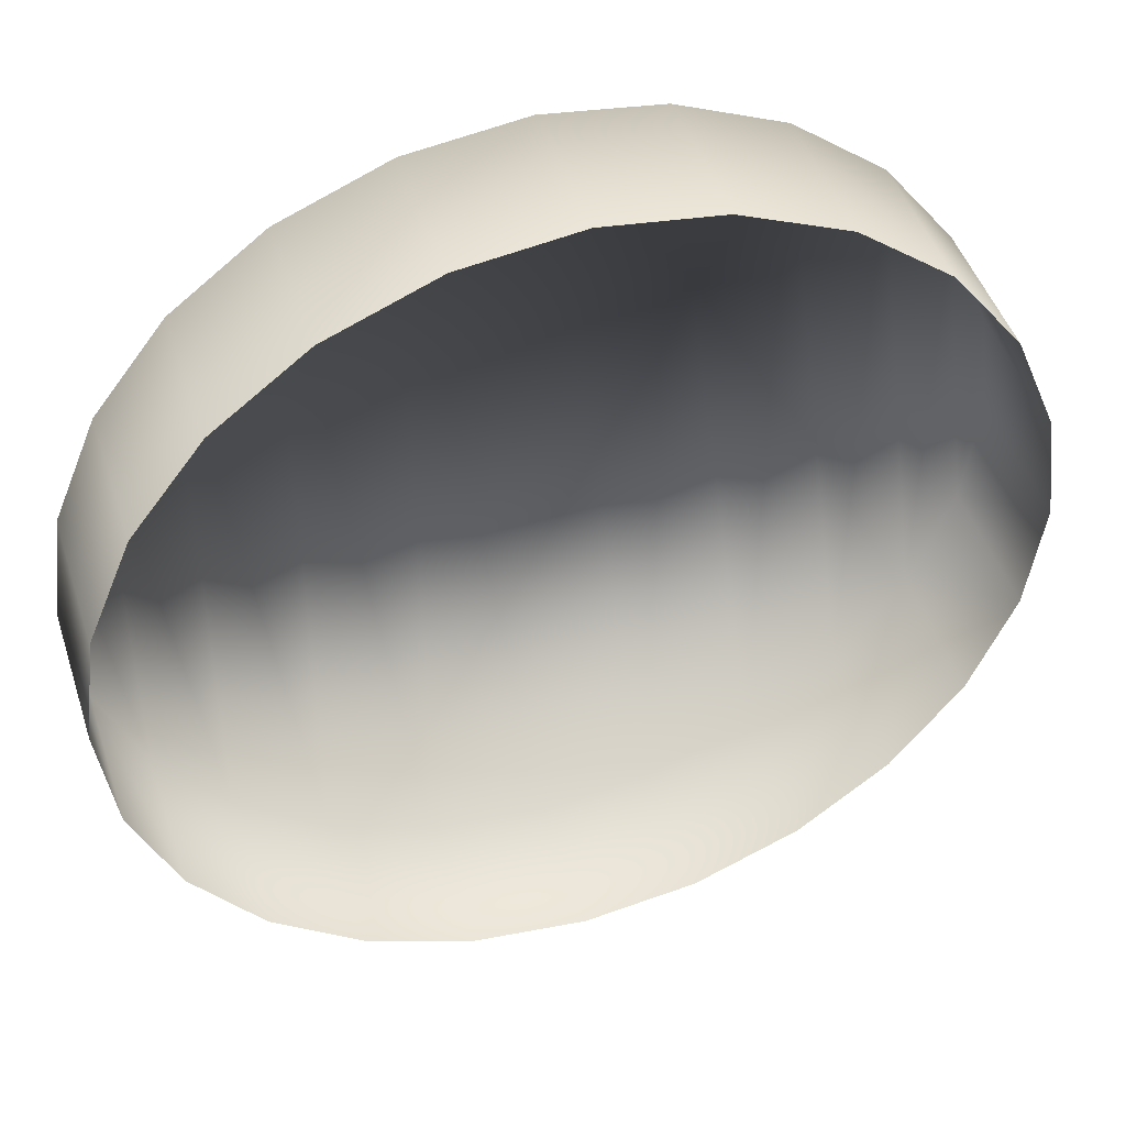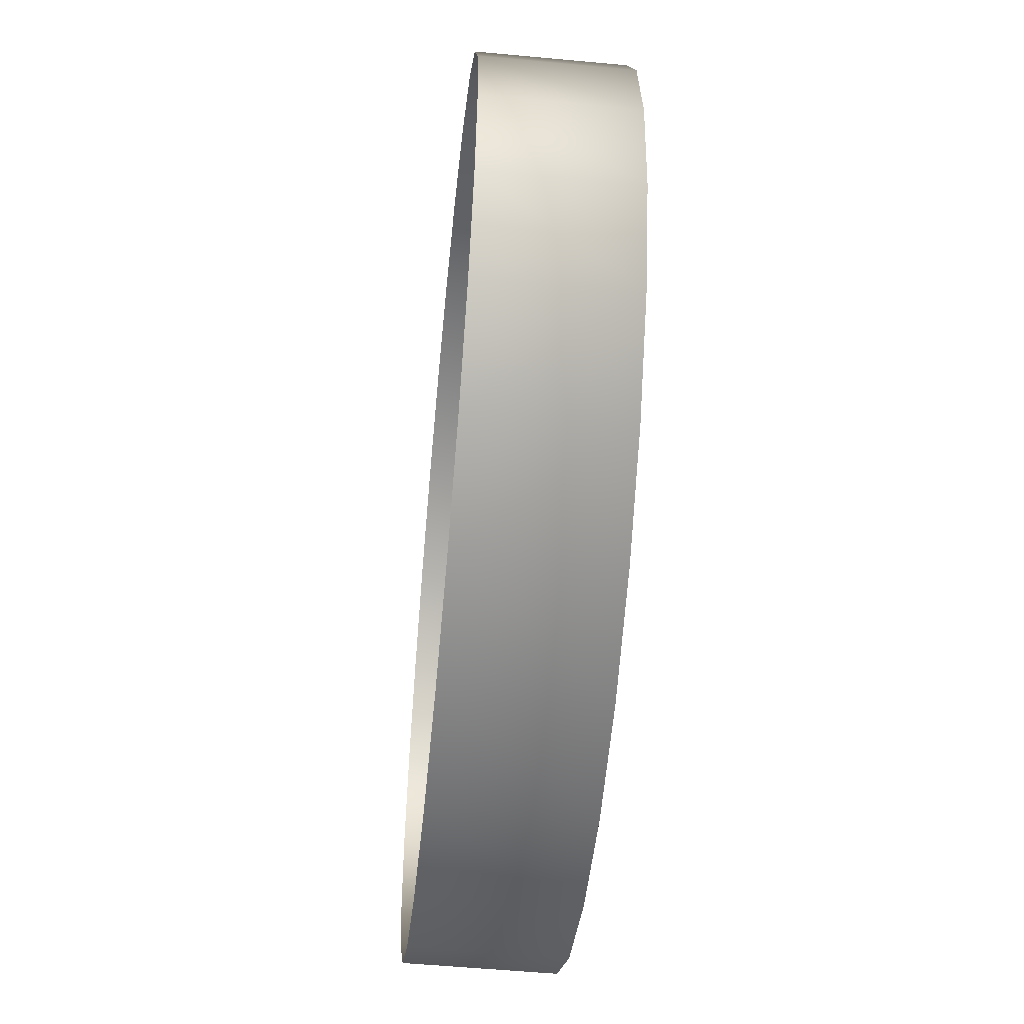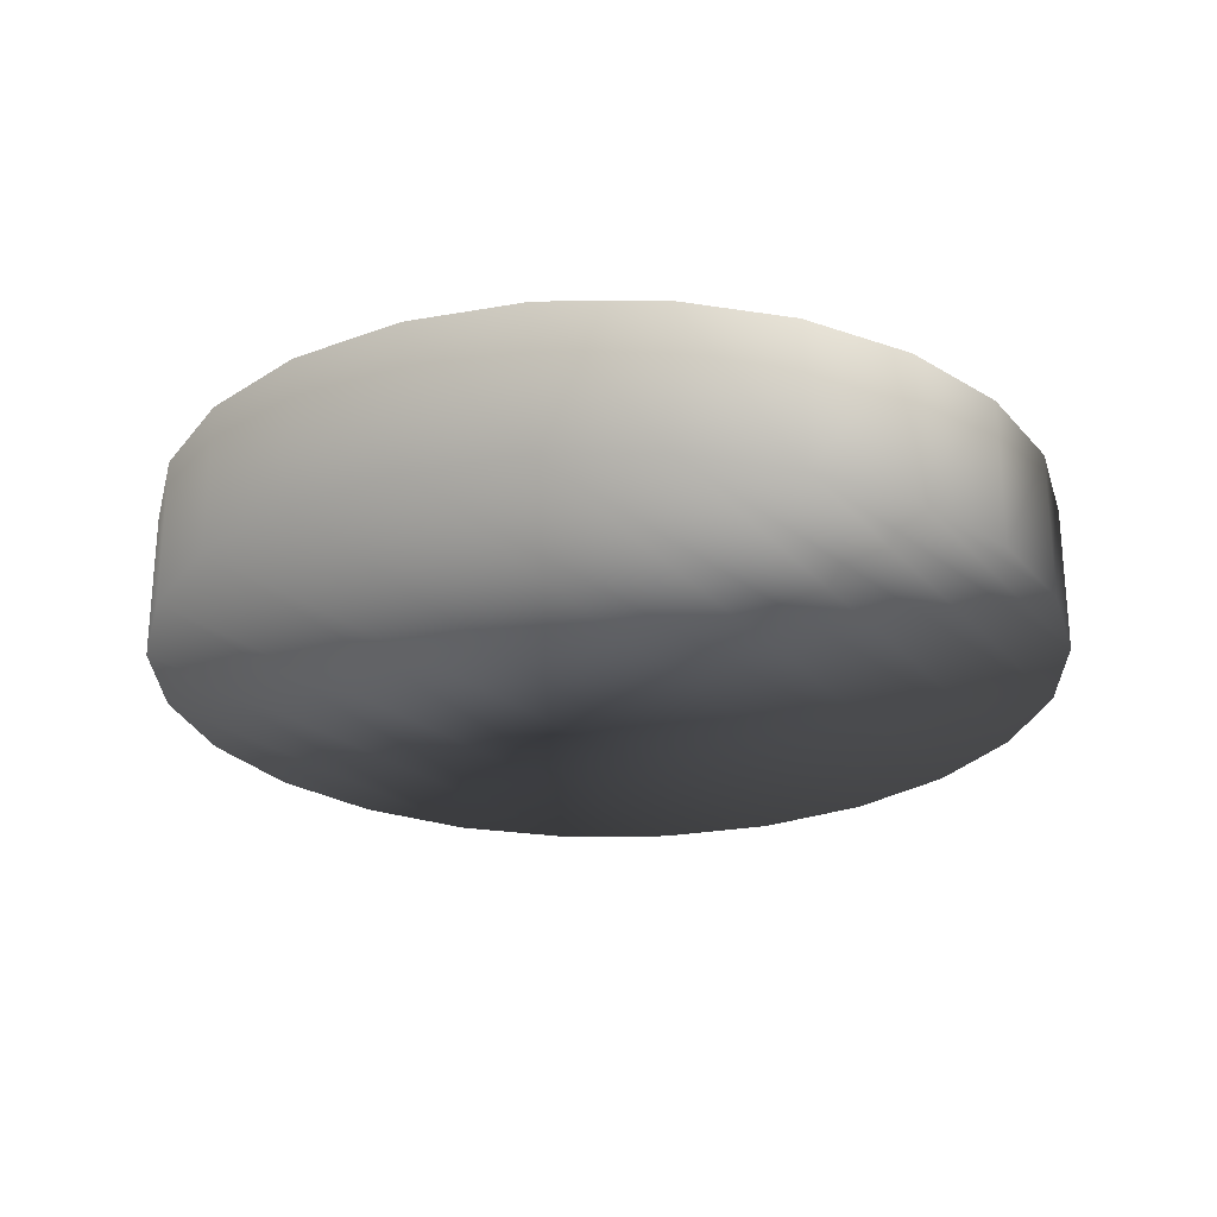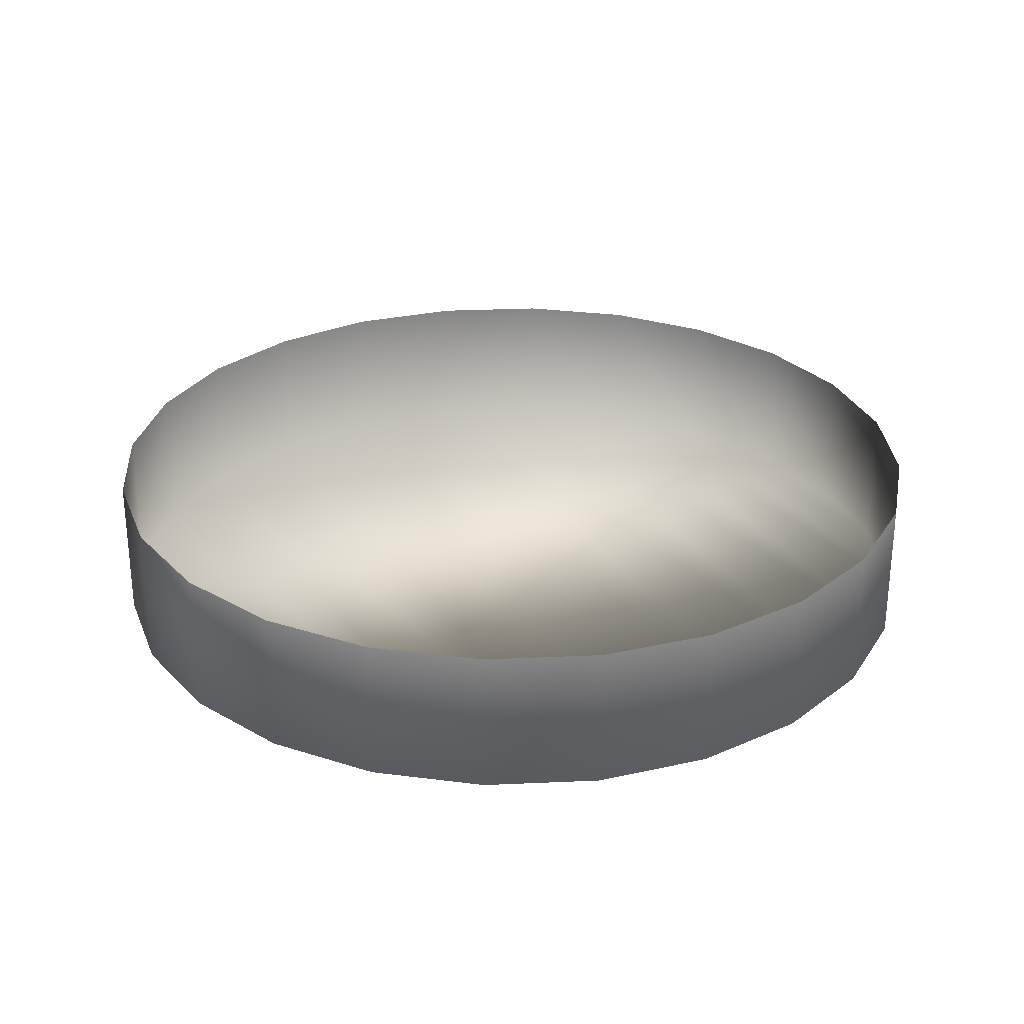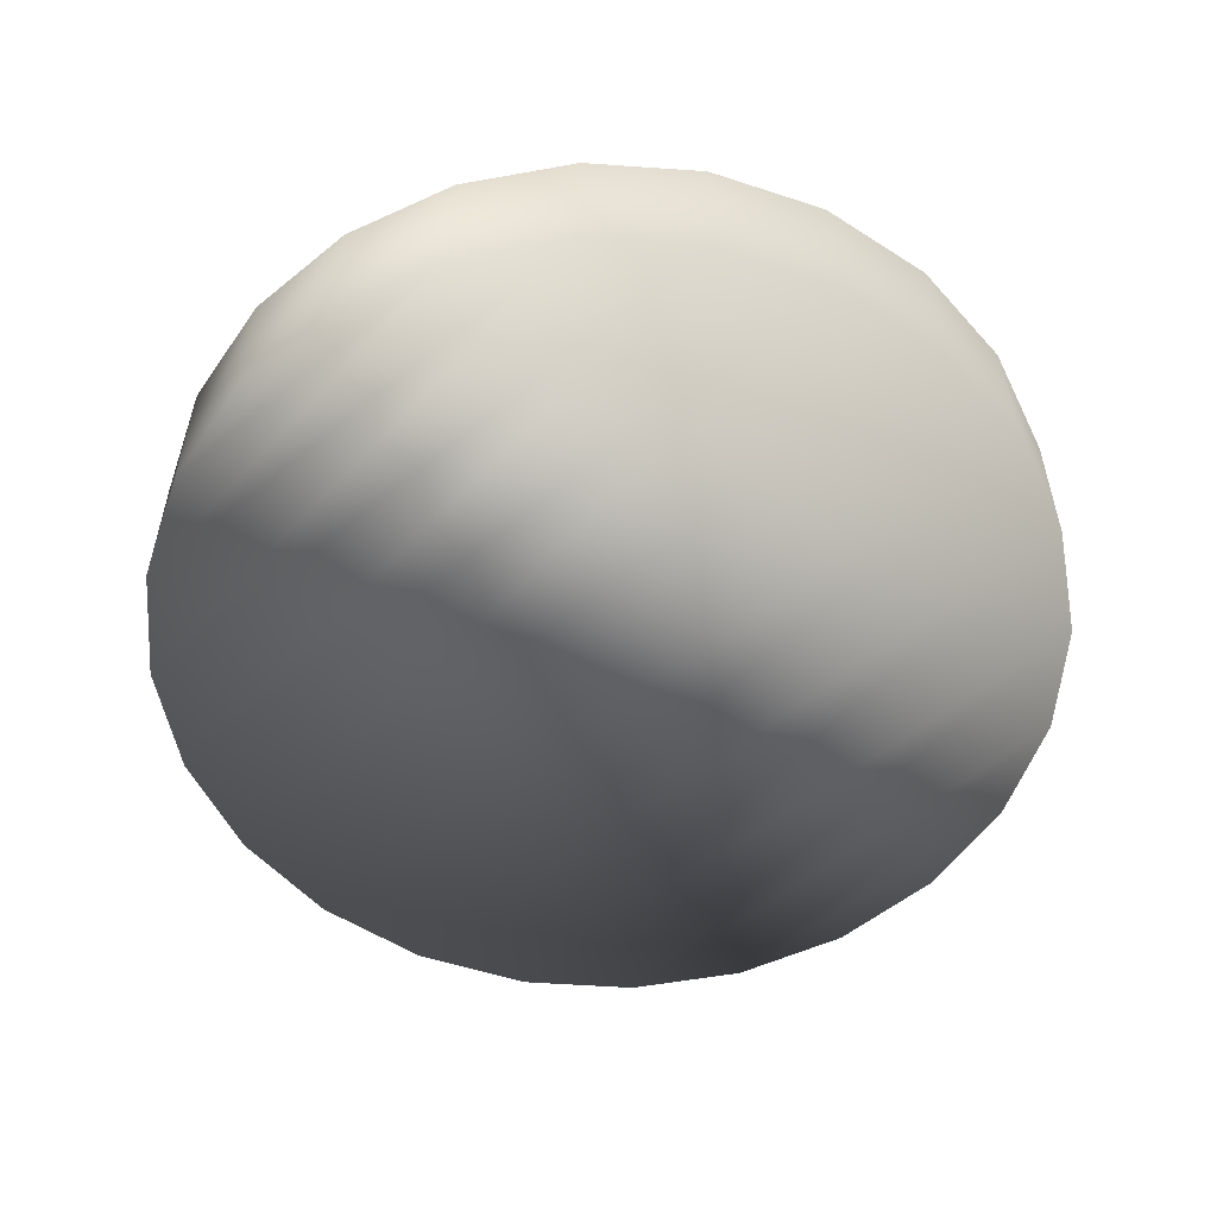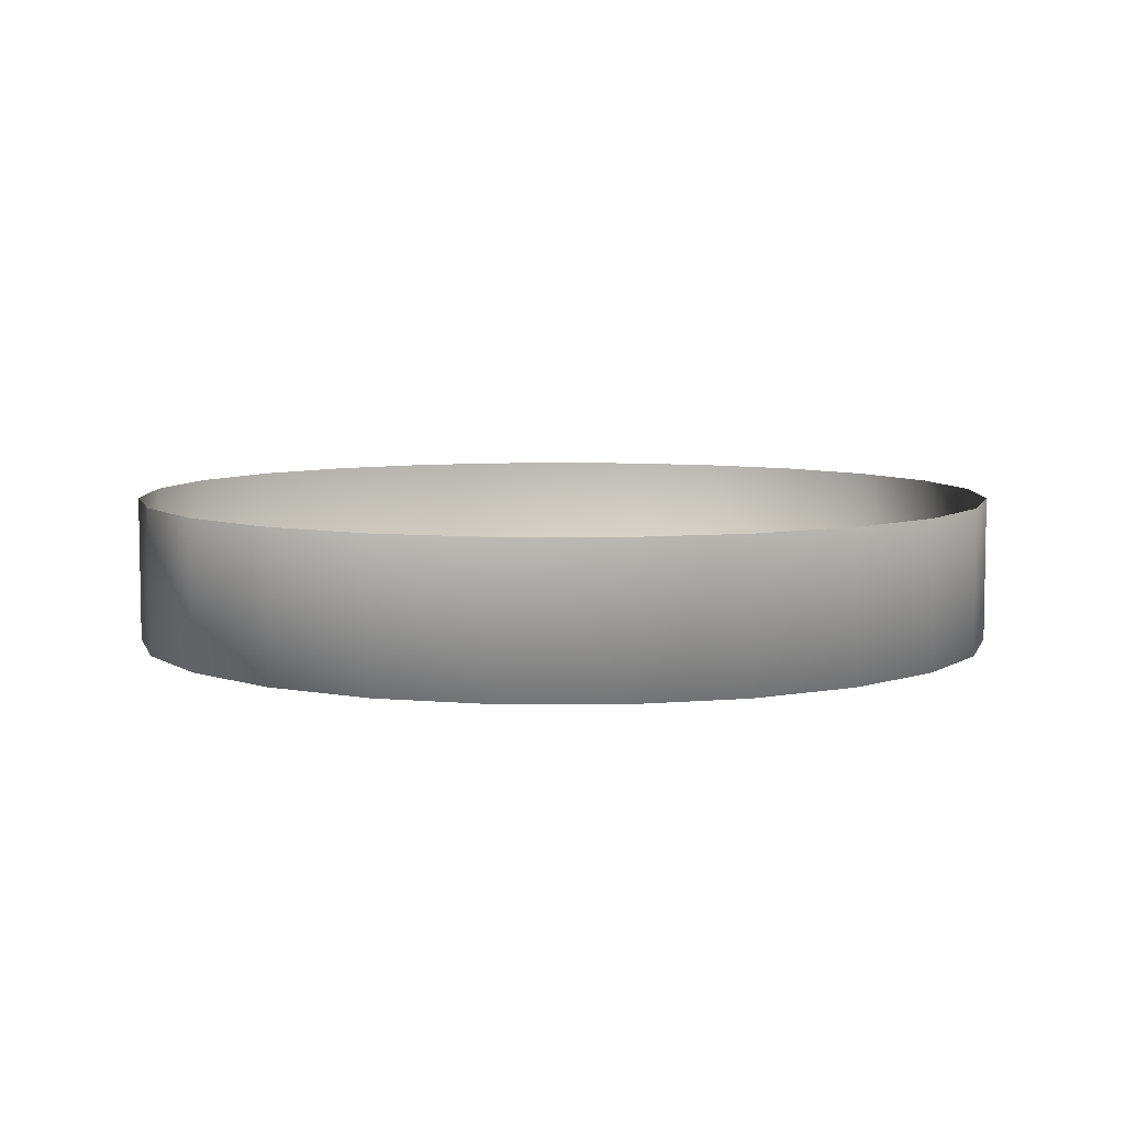
<metadata>
{"format":"obj","ext":"obj","renderer":"f3d","projection":"perspective","resolution":1024,"background":"white","views":[{"elev":46.4,"azim":-17.7,"up":"+Y"},{"elev":-55.1,"azim":84.4,"up":"+Y"},{"elev":-25.8,"azim":-141.6,"up":"+Z"},{"elev":28.0,"azim":153.6,"up":"+Z"},{"elev":-54.6,"azim":-41.7,"up":"+Z"},{"elev":6.7,"azim":157.7,"up":"+Z"}]}
</metadata>
<code>
o mesh40/mesh40-geometry#mesh40-geometry
v 0.3145 -0.03374 -0.2886
v 0.315 -0.02962 -0.2886
v 0.315 -0.03786 -0.2886
v 0.3145 -0.03374 -0.2833
v 0.3166 -0.0417 -0.2886
v 0.315 -0.03786 -0.2833
v 0.315 -0.02962 -0.2833
v 0.3166 -0.0417 -0.2833
v 0.3166 -0.02579 -0.2886
v 0.3191 -0.04499 -0.2833
v 0.3191 -0.04499 -0.2886
v 0.3166 -0.02579 -0.2833
v 0.3191 -0.02249 -0.2886
v 0.3191 -0.02249 -0.2833
v 0.3224 -0.04752 -0.2833
v 0.3224 -0.04752 -0.2886
v 0.3224 -0.01996 -0.2886
v 0.3224 -0.01996 -0.2833
v 0.3263 -0.04911 -0.2833
v 0.3263 -0.04911 -0.2886
v 0.3263 -0.01837 -0.2886
v 0.3263 -0.01837 -0.2833
v 0.3304 -0.04965 -0.2833
v 0.3304 -0.04965 -0.2886
v 0.3304 -0.01783 -0.2886
v 0.3304 -0.01783 -0.2833
v 0.3345 -0.04911 -0.2833
v 0.3345 -0.04911 -0.2886
v 0.3345 -0.01837 -0.2886
v 0.3345 -0.01837 -0.2833
v 0.3383 -0.04752 -0.2833
v 0.3383 -0.04752 -0.2886
v 0.3383 -0.01996 -0.2886
v 0.3383 -0.01996 -0.2833
v 0.3416 -0.04499 -0.2886
v 0.3416 -0.04499 -0.2833
v 0.3416 -0.02249 -0.2886
v 0.3416 -0.02249 -0.2833
v 0.3442 -0.0417 -0.2886
v 0.3442 -0.0417 -0.2833
v 0.3442 -0.02579 -0.2886
v 0.3442 -0.02579 -0.2833
v 0.3457 -0.03786 -0.2833
v 0.3457 -0.03786 -0.2886
v 0.3457 -0.02962 -0.2886
v 0.3463 -0.03374 -0.2833
v 0.3463 -0.03374 -0.2886
v 0.3457 -0.02962 -0.2833
f 1 2 3
f 1 4 2
f 5 3 2
f 3 6 1
f 4 1 6
f 7 2 4
f 5 8 3
f 9 5 2
f 6 3 8
f 2 7 9
f 8 5 10
f 11 5 9
f 12 9 7
f 11 10 5
f 13 11 9
f 12 14 9
f 10 11 15
f 16 11 13
f 13 9 14
f 16 15 11
f 17 16 13
f 14 18 13
f 15 16 19
f 20 16 17
f 17 13 18
f 20 19 16
f 21 20 17
f 18 22 17
f 19 20 23
f 24 20 21
f 21 17 22
f 24 23 20
f 25 24 21
f 22 26 21
f 23 24 27
f 28 24 25
f 25 21 26
f 28 27 24
f 29 28 25
f 26 30 25
f 27 28 31
f 32 28 29
f 29 25 30
f 32 31 28
f 33 32 29
f 30 34 29
f 32 35 31
f 35 32 33
f 33 29 34
f 36 31 35
f 37 35 33
f 34 38 33
f 35 39 36
f 39 35 37
f 37 33 38
f 40 36 39
f 41 39 37
f 38 42 37
f 40 39 43
f 44 39 41
f 41 37 42
f 44 43 39
f 45 44 41
f 41 42 45
f 43 44 46
f 47 44 45
f 48 45 42
f 47 46 44
f 45 48 47
f 46 47 48
f 3 2 1
f 2 4 1
f 2 3 5
f 1 6 3
f 6 1 4
f 4 2 7
f 3 8 5
f 2 5 9
f 8 3 6
f 9 7 2
f 10 5 8
f 9 5 11
f 7 9 12
f 5 10 11
f 9 11 13
f 9 14 12
f 15 11 10
f 13 11 16
f 14 9 13
f 11 15 16
f 13 16 17
f 13 18 14
f 19 16 15
f 17 16 20
f 18 13 17
f 16 19 20
f 17 20 21
f 17 22 18
f 23 20 19
f 21 20 24
f 22 17 21
f 20 23 24
f 21 24 25
f 21 26 22
f 27 24 23
f 25 24 28
f 26 21 25
f 24 27 28
f 25 28 29
f 25 30 26
f 31 28 27
f 29 28 32
f 30 25 29
f 28 31 32
f 29 32 33
f 29 34 30
f 31 35 32
f 33 32 35
f 34 29 33
f 35 31 36
f 33 35 37
f 33 38 34
f 36 39 35
f 37 35 39
f 38 33 37
f 39 36 40
f 37 39 41
f 37 42 38
f 43 39 40
f 41 39 44
f 42 37 41
f 39 43 44
f 41 44 45
f 45 42 41
f 46 44 43
f 45 44 47
f 42 45 48
f 44 46 47
f 47 48 45
f 48 47 46

</code>
